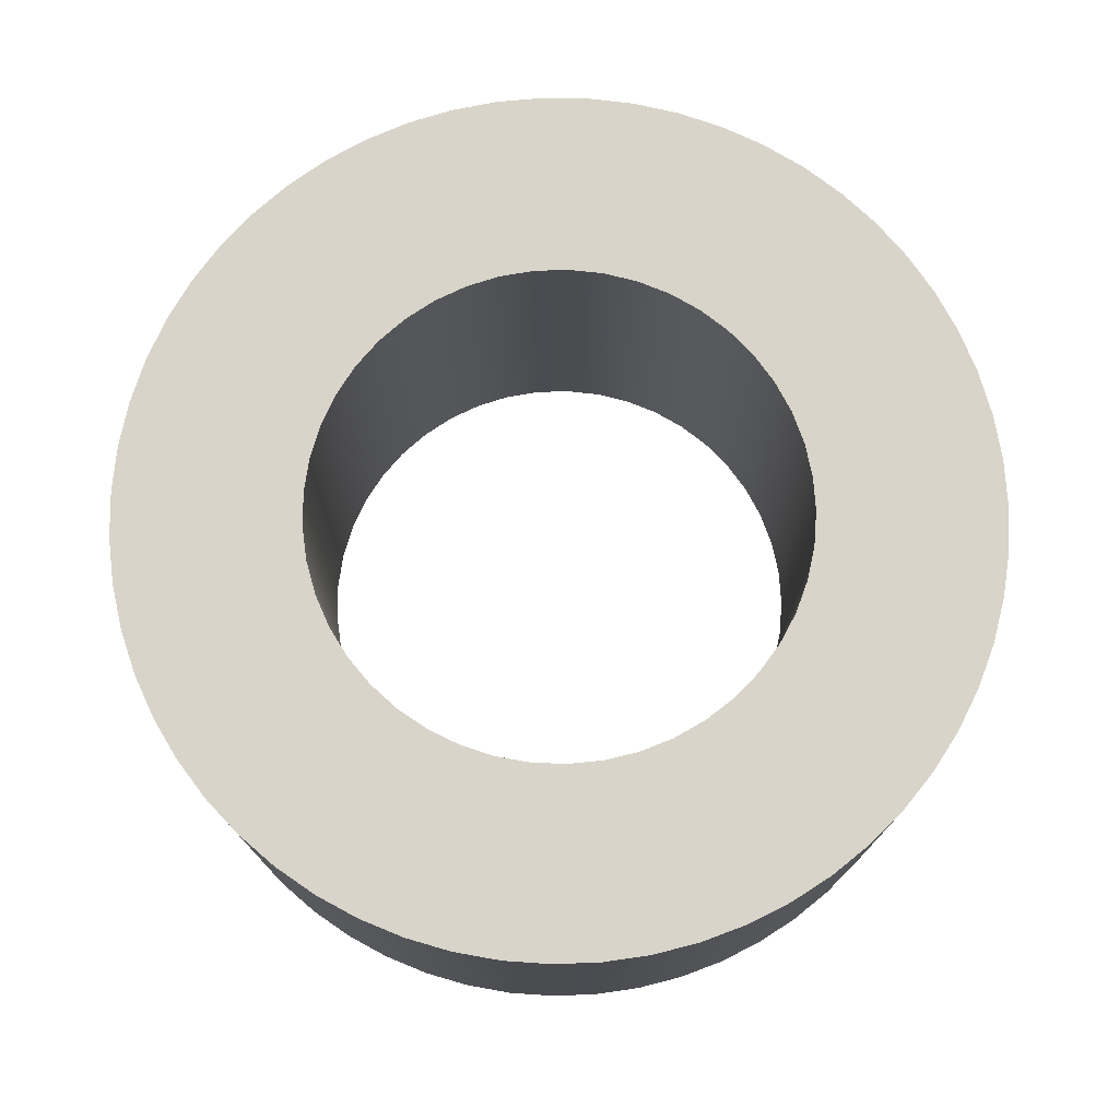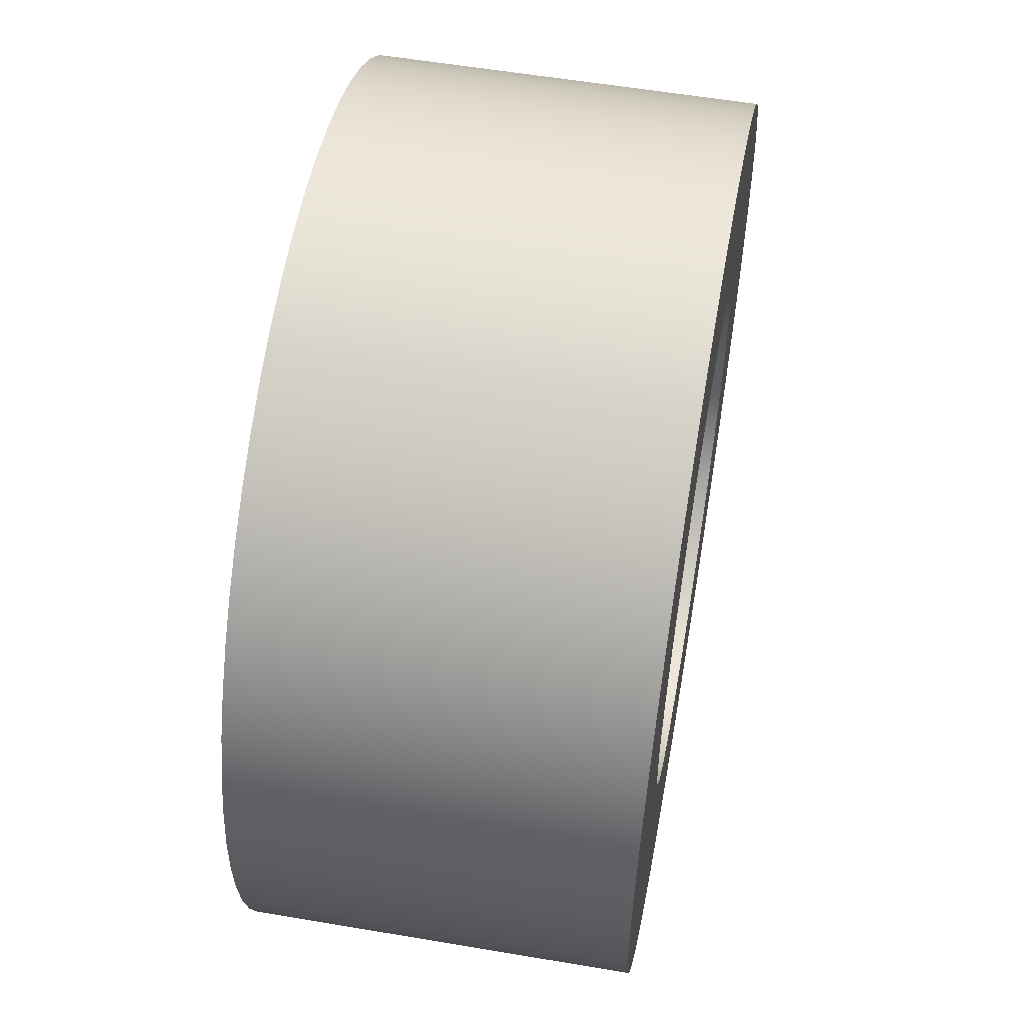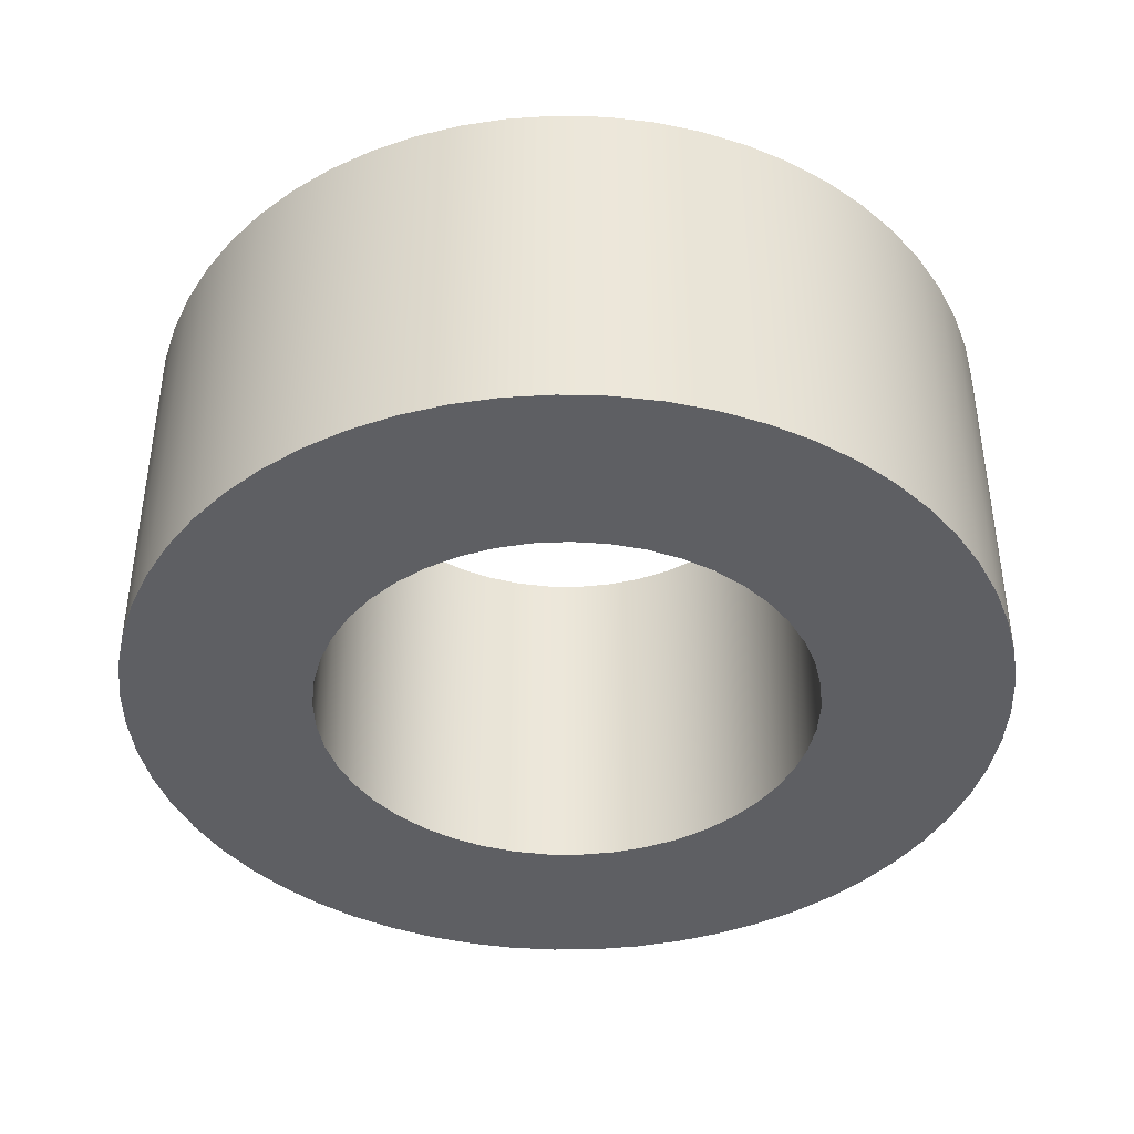
<metadata>
{"format":"obj","ext":"obj","renderer":"f3d","projection":"perspective","resolution":1024,"background":"white","views":[{"elev":75.2,"azim":-131.8,"up":"+Y"},{"elev":56.0,"azim":-79.9,"up":"+Z"},{"elev":-41.1,"azim":-82.7,"up":"+Y"}]}
</metadata>
<code>
v -0.2 0 2.449e-17
v -0.1981 0 0.02783
v -0.1923 0 0.05513
v -0.1827 0 0.08135
v -0.1696 0 0.106
v -0.1532 0 0.1286
v -0.1338 0 0.1486
v -0.1118 0 0.1658
v -0.08767 0 0.1798
v -0.0618 0 0.1902
v -0.03473 0 0.197
v -0.00698 0 0.1999
v 0.02091 0 0.1989
v 0.04838 0 0.1941
v 0.07492 0 0.1854
v 0.1 0 0.1732
v 0.1231 0 0.1576
v 0.1439 0 0.1389
v 0.1618 0 0.1176
v 0.1766 0 0.09389
v 0.1879 0 0.0684
v 0.1956 0 0.04158
v 0.1995 0 0.01395
v 0.1995 0 -0.01395
v 0.1956 0 -0.04158
v 0.1879 0 -0.0684
v 0.1766 0 -0.09389
v 0.1618 0 -0.1176
v 0.1439 0 -0.1389
v 0.1231 0 -0.1576
v 0.1 0 -0.1732
v 0.07492 0 -0.1854
v 0.04838 0 -0.1941
v 0.02091 0 -0.1989
v -0.00698 0 -0.1999
v -0.03473 0 -0.197
v -0.0618 0 -0.1902
v -0.08767 0 -0.1798
v -0.1118 0 -0.1658
v -0.1338 0 -0.1486
v -0.1532 0 -0.1286
v -0.1696 0 -0.106
v -0.1827 0 -0.08135
v -0.1923 0 -0.05513
v -0.1981 0 -0.02783
v -0.35 0 4.286e-17
v -0.348 0 -0.0372
v -0.3421 0 -0.07398
v -0.3323 0 -0.1099
v -0.3187 0 -0.1446
v -0.3015 0 -0.1777
v -0.2809 0 -0.2087
v -0.2572 0 -0.2374
v -0.2305 0 -0.2634
v -0.2012 0 -0.2864
v -0.1696 0 -0.3062
v -0.1361 0 -0.3225
v -0.101 0 -0.3351
v -0.06485 0 -0.3439
v -0.02793 0 -0.3489
v 0.009317 0 -0.3499
v 0.04645 0 -0.3469
v 0.08306 0 -0.34
v 0.1187 0 -0.3292
v 0.1531 0 -0.3148
v 0.1856 0 -0.2967
v 0.2161 0 -0.2753
v 0.2442 0 -0.2508
v 0.2694 0 -0.2234
v 0.2917 0 -0.1935
v 0.3106 0 -0.1614
v 0.326 0 -0.1275
v 0.3377 0 -0.09209
v 0.3455 0 -0.05567
v 0.3495 0 -0.01863
v 0.3495 0 0.01863
v 0.3455 0 0.05567
v 0.3377 0 0.09209
v 0.326 0 0.1275
v 0.3106 0 0.1614
v 0.2917 0 0.1935
v 0.2694 0 0.2234
v 0.2442 0 0.2508
v 0.2161 0 0.2753
v 0.1856 0 0.2967
v 0.1531 0 0.3148
v 0.1187 0 0.3292
v 0.08306 0 0.34
v 0.04645 0 0.3469
v 0.009317 0 0.3499
v -0.02793 0 0.3489
v -0.06485 0 0.3439
v -0.101 0 0.3351
v -0.1361 0 0.3225
v -0.1696 0 0.3062
v -0.2012 0 0.2864
v -0.2305 0 0.2634
v -0.2572 0 0.2374
v -0.2809 0 0.2087
v -0.3015 0 0.1777
v -0.3187 0 0.1446
v -0.3323 0 0.1099
v -0.3421 0 0.07398
v -0.348 0 0.0372
v -0.35 0.3 4.286e-17
v -0.348 0.3 -0.0372
v -0.3421 0.3 -0.07398
v -0.3323 0.3 -0.1099
v -0.3187 0.3 -0.1446
v -0.3015 0.3 -0.1777
v -0.2809 0.3 -0.2087
v -0.2572 0.3 -0.2374
v -0.2305 0.3 -0.2634
v -0.2012 0.3 -0.2864
v -0.1696 0.3 -0.3062
v -0.1361 0.3 -0.3225
v -0.101 0.3 -0.3351
v -0.06485 0.3 -0.3439
v -0.02793 0.3 -0.3489
v 0.009317 0.3 -0.3499
v 0.04645 0.3 -0.3469
v 0.08306 0.3 -0.34
v 0.1187 0.3 -0.3292
v 0.1531 0.3 -0.3148
v 0.1856 0.3 -0.2967
v 0.2161 0.3 -0.2753
v 0.2442 0.3 -0.2508
v 0.2694 0.3 -0.2234
v 0.2917 0.3 -0.1935
v 0.3106 0.3 -0.1614
v 0.326 0.3 -0.1275
v 0.3377 0.3 -0.09209
v 0.3455 0.3 -0.05567
v 0.3495 0.3 -0.01863
v 0.3495 0.3 0.01863
v 0.3455 0.3 0.05567
v 0.3377 0.3 0.09209
v 0.326 0.3 0.1275
v 0.3106 0.3 0.1614
v 0.2917 0.3 0.1935
v 0.2694 0.3 0.2234
v 0.2442 0.3 0.2508
v 0.2161 0.3 0.2753
v 0.1856 0.3 0.2967
v 0.1531 0.3 0.3148
v 0.1187 0.3 0.3292
v 0.08306 0.3 0.34
v 0.04645 0.3 0.3469
v 0.009317 0.3 0.3499
v -0.02793 0.3 0.3489
v -0.06485 0.3 0.3439
v -0.101 0.3 0.3351
v -0.1361 0.3 0.3225
v -0.1696 0.3 0.3062
v -0.2012 0.3 0.2864
v -0.2305 0.3 0.2634
v -0.2572 0.3 0.2374
v -0.2809 0.3 0.2087
v -0.3015 0.3 0.1777
v -0.3187 0.3 0.1446
v -0.3323 0.3 0.1099
v -0.3421 0.3 0.07398
v -0.348 0.3 0.0372
v -0.35 0 4.286e-17
v -0.348 0 0.0372
v -0.3421 0 0.07398
v -0.3323 0 0.1099
v -0.3187 0 0.1446
v -0.3015 0 0.1777
v -0.2809 0 0.2087
v -0.2572 0 0.2374
v -0.2305 0 0.2634
v -0.2012 0 0.2864
v -0.1696 0 0.3062
v -0.1361 0 0.3225
v -0.101 0 0.3351
v -0.06485 0 0.3439
v -0.02793 0 0.3489
v 0.009317 0 0.3499
v 0.04645 0 0.3469
v 0.08306 0 0.34
v 0.1187 0 0.3292
v 0.1531 0 0.3148
v 0.1856 0 0.2967
v 0.2161 0 0.2753
v 0.2442 0 0.2508
v 0.2694 0 0.2234
v 0.2917 0 0.1935
v 0.3106 0 0.1614
v 0.326 0 0.1275
v 0.3377 0 0.09209
v 0.3455 0 0.05567
v 0.3495 0 0.01863
v 0.3495 0 -0.01863
v 0.3455 0 -0.05567
v 0.3377 0 -0.09209
v 0.326 0 -0.1275
v 0.3106 0 -0.1614
v 0.2917 0 -0.1935
v 0.2694 0 -0.2234
v 0.2442 0 -0.2508
v 0.2161 0 -0.2753
v 0.1856 0 -0.2967
v 0.1531 0 -0.3148
v 0.1187 0 -0.3292
v 0.08306 0 -0.34
v 0.04645 0 -0.3469
v 0.009317 0 -0.3499
v -0.02793 0 -0.3489
v -0.06485 0 -0.3439
v -0.101 0 -0.3351
v -0.1361 0 -0.3225
v -0.1696 0 -0.3062
v -0.2012 0 -0.2864
v -0.2305 0 -0.2634
v -0.2572 0 -0.2374
v -0.2809 0 -0.2087
v -0.3015 0 -0.1777
v -0.3187 0 -0.1446
v -0.3323 0 -0.1099
v -0.3421 0 -0.07398
v -0.348 0 -0.0372
v -0.35 0 4.286e-17
v -0.35 0.3 4.286e-17
v -0.2 0.3 2.449e-17
v -0.1981 0.3 -0.02783
v -0.1923 0.3 -0.05513
v -0.1827 0.3 -0.08135
v -0.1696 0.3 -0.106
v -0.1532 0.3 -0.1286
v -0.1338 0.3 -0.1486
v -0.1118 0.3 -0.1658
v -0.08767 0.3 -0.1798
v -0.0618 0.3 -0.1902
v -0.03473 0.3 -0.197
v -0.00698 0.3 -0.1999
v 0.02091 0.3 -0.1989
v 0.04838 0.3 -0.1941
v 0.07492 0.3 -0.1854
v 0.1 0.3 -0.1732
v 0.1231 0.3 -0.1576
v 0.1439 0.3 -0.1389
v 0.1618 0.3 -0.1176
v 0.1766 0.3 -0.09389
v 0.1879 0.3 -0.0684
v 0.1956 0.3 -0.04158
v 0.1995 0.3 -0.01395
v 0.1995 0.3 0.01395
v 0.1956 0.3 0.04158
v 0.1879 0.3 0.0684
v 0.1766 0.3 0.09389
v 0.1618 0.3 0.1176
v 0.1439 0.3 0.1389
v 0.1231 0.3 0.1576
v 0.1 0.3 0.1732
v 0.07492 0.3 0.1854
v 0.04838 0.3 0.1941
v 0.02091 0.3 0.1989
v -0.00698 0.3 0.1999
v -0.03473 0.3 0.197
v -0.0618 0.3 0.1902
v -0.08767 0.3 0.1798
v -0.1118 0.3 0.1658
v -0.1338 0.3 0.1486
v -0.1532 0.3 0.1286
v -0.1696 0.3 0.106
v -0.1827 0.3 0.08135
v -0.1923 0.3 0.05513
v -0.1981 0.3 0.02783
v -0.35 0.3 4.286e-17
v -0.348 0.3 0.0372
v -0.3421 0.3 0.07398
v -0.3323 0.3 0.1099
v -0.3187 0.3 0.1446
v -0.3015 0.3 0.1777
v -0.2809 0.3 0.2087
v -0.2572 0.3 0.2374
v -0.2305 0.3 0.2634
v -0.2012 0.3 0.2864
v -0.1696 0.3 0.3062
v -0.1361 0.3 0.3225
v -0.101 0.3 0.3351
v -0.06485 0.3 0.3439
v -0.02793 0.3 0.3489
v 0.009317 0.3 0.3499
v 0.04645 0.3 0.3469
v 0.08306 0.3 0.34
v 0.1187 0.3 0.3292
v 0.1531 0.3 0.3148
v 0.1856 0.3 0.2967
v 0.2161 0.3 0.2753
v 0.2442 0.3 0.2508
v 0.2694 0.3 0.2234
v 0.2917 0.3 0.1935
v 0.3106 0.3 0.1614
v 0.326 0.3 0.1275
v 0.3377 0.3 0.09209
v 0.3455 0.3 0.05567
v 0.3495 0.3 0.01863
v 0.3495 0.3 -0.01863
v 0.3455 0.3 -0.05567
v 0.3377 0.3 -0.09209
v 0.326 0.3 -0.1275
v 0.3106 0.3 -0.1614
v 0.2917 0.3 -0.1935
v 0.2694 0.3 -0.2234
v 0.2442 0.3 -0.2508
v 0.2161 0.3 -0.2753
v 0.1856 0.3 -0.2967
v 0.1531 0.3 -0.3148
v 0.1187 0.3 -0.3292
v 0.08306 0.3 -0.34
v 0.04645 0.3 -0.3469
v 0.009317 0.3 -0.3499
v -0.02793 0.3 -0.3489
v -0.06485 0.3 -0.3439
v -0.101 0.3 -0.3351
v -0.1361 0.3 -0.3225
v -0.1696 0.3 -0.3062
v -0.2012 0.3 -0.2864
v -0.2305 0.3 -0.2634
v -0.2572 0.3 -0.2374
v -0.2809 0.3 -0.2087
v -0.3015 0.3 -0.1777
v -0.3187 0.3 -0.1446
v -0.3323 0.3 -0.1099
v -0.3421 0.3 -0.07398
v -0.348 0.3 -0.0372
v -0.2 0.3 2.449e-17
v -0.1981 0.3 0.02783
v -0.1923 0.3 0.05513
v -0.1827 0.3 0.08135
v -0.1696 0.3 0.106
v -0.1532 0.3 0.1286
v -0.1338 0.3 0.1486
v -0.1118 0.3 0.1658
v -0.08767 0.3 0.1798
v -0.0618 0.3 0.1902
v -0.03473 0.3 0.197
v -0.00698 0.3 0.1999
v 0.02091 0.3 0.1989
v 0.04838 0.3 0.1941
v 0.07492 0.3 0.1854
v 0.1 0.3 0.1732
v 0.1231 0.3 0.1576
v 0.1439 0.3 0.1389
v 0.1618 0.3 0.1176
v 0.1766 0.3 0.09389
v 0.1879 0.3 0.0684
v 0.1956 0.3 0.04158
v 0.1995 0.3 0.01395
v 0.1995 0.3 -0.01395
v 0.1956 0.3 -0.04158
v 0.1879 0.3 -0.0684
v 0.1766 0.3 -0.09389
v 0.1618 0.3 -0.1176
v 0.1439 0.3 -0.1389
v 0.1231 0.3 -0.1576
v 0.1 0.3 -0.1732
v 0.07492 0.3 -0.1854
v 0.04838 0.3 -0.1941
v 0.02091 0.3 -0.1989
v -0.00698 0.3 -0.1999
v -0.03473 0.3 -0.197
v -0.0618 0.3 -0.1902
v -0.08767 0.3 -0.1798
v -0.1118 0.3 -0.1658
v -0.1338 0.3 -0.1486
v -0.1532 0.3 -0.1286
v -0.1696 0.3 -0.106
v -0.1827 0.3 -0.08135
v -0.1923 0.3 -0.05513
v -0.1981 0.3 -0.02783
v -0.2 0 2.449e-17
v -0.1981 0 -0.02783
v -0.1923 0 -0.05513
v -0.1827 0 -0.08135
v -0.1696 0 -0.106
v -0.1532 0 -0.1286
v -0.1338 0 -0.1486
v -0.1118 0 -0.1658
v -0.08767 0 -0.1798
v -0.0618 0 -0.1902
v -0.03473 0 -0.197
v -0.00698 0 -0.1999
v 0.02091 0 -0.1989
v 0.04838 0 -0.1941
v 0.07492 0 -0.1854
v 0.1 0 -0.1732
v 0.1231 0 -0.1576
v 0.1439 0 -0.1389
v 0.1618 0 -0.1176
v 0.1766 0 -0.09389
v 0.1879 0 -0.0684
v 0.1956 0 -0.04158
v 0.1995 0 -0.01395
v 0.1995 0 0.01395
v 0.1956 0 0.04158
v 0.1879 0 0.0684
v 0.1766 0 0.09389
v 0.1618 0 0.1176
v 0.1439 0 0.1389
v 0.1231 0 0.1576
v 0.1 0 0.1732
v 0.07492 0 0.1854
v 0.04838 0 0.1941
v 0.02091 0 0.1989
v -0.00698 0 0.1999
v -0.03473 0 0.197
v -0.0618 0 0.1902
v -0.08767 0 0.1798
v -0.1118 0 0.1658
v -0.1338 0 0.1486
v -0.1532 0 0.1286
v -0.1696 0 0.106
v -0.1827 0 0.08135
v -0.1923 0 0.05513
v -0.1981 0 0.02783
v -0.2 0.3 2.449e-17
v -0.2 0 2.449e-17
f 2 104 1
f 1 104 46
f 1 46 47
f 104 2 103
f 103 2 3
f 103 3 102
f 102 3 4
f 102 4 101
f 101 4 100
f 100 4 5
f 100 5 99
f 99 5 6
f 99 6 98
f 98 6 7
f 98 7 97
f 97 7 96
f 96 7 8
f 96 8 95
f 95 8 9
f 95 9 94
f 94 9 10
f 94 10 93
f 93 10 11
f 93 11 92
f 92 11 91
f 91 11 12
f 91 12 90
f 90 12 13
f 90 13 89
f 89 13 14
f 89 14 88
f 88 14 87
f 87 14 15
f 87 15 86
f 86 15 16
f 86 16 85
f 85 16 17
f 85 17 84
f 84 17 83
f 83 17 18
f 83 18 82
f 82 18 19
f 82 19 81
f 81 19 20
f 81 20 80
f 80 20 79
f 79 20 21
f 79 21 78
f 78 21 22
f 78 22 77
f 77 22 23
f 77 23 76
f 76 23 24
f 76 24 75
f 75 24 74
f 74 24 25
f 74 25 73
f 73 25 26
f 73 26 72
f 72 26 27
f 72 27 71
f 71 27 70
f 70 27 28
f 70 28 69
f 69 28 29
f 69 29 68
f 68 29 30
f 68 30 67
f 67 30 66
f 66 30 31
f 66 31 65
f 65 31 32
f 65 32 64
f 64 32 33
f 64 33 63
f 63 33 62
f 62 33 34
f 62 34 61
f 61 34 35
f 61 35 60
f 60 35 36
f 60 36 59
f 59 36 58
f 58 36 37
f 58 37 57
f 57 37 38
f 57 38 56
f 56 38 39
f 56 39 55
f 55 39 40
f 55 40 54
f 54 40 53
f 53 40 41
f 53 41 52
f 52 41 42
f 52 42 51
f 51 42 43
f 51 43 50
f 50 43 49
f 49 43 44
f 49 44 48
f 48 44 45
f 48 45 47
f 47 45 1
f 106 222 105
f 105 222 223
f 224 164 163
f 163 164 165
f 163 165 162
f 162 165 166
f 162 166 161
f 161 166 167
f 161 167 160
f 160 167 168
f 160 168 159
f 159 168 169
f 159 169 158
f 158 169 170
f 158 170 157
f 157 170 171
f 157 171 156
f 156 171 172
f 156 172 155
f 155 172 173
f 155 173 154
f 154 173 174
f 154 174 153
f 153 174 175
f 153 175 152
f 152 175 176
f 152 176 151
f 151 176 177
f 151 177 150
f 150 177 178
f 150 178 149
f 149 178 179
f 149 179 148
f 148 179 180
f 148 180 147
f 147 180 181
f 147 181 146
f 146 181 182
f 146 182 145
f 145 182 183
f 145 183 144
f 144 183 184
f 144 184 143
f 143 184 185
f 143 185 142
f 142 185 186
f 142 186 141
f 141 186 187
f 141 187 140
f 140 187 188
f 140 188 139
f 139 188 189
f 139 189 138
f 138 189 190
f 138 190 137
f 137 190 191
f 137 191 136
f 136 191 192
f 136 192 135
f 135 192 193
f 135 193 134
f 134 193 194
f 134 194 133
f 133 194 195
f 133 195 132
f 132 195 196
f 132 196 131
f 131 196 197
f 131 197 130
f 130 197 198
f 130 198 129
f 129 198 199
f 129 199 128
f 128 199 200
f 128 200 127
f 127 200 201
f 127 201 126
f 126 201 202
f 126 202 125
f 125 202 203
f 125 203 124
f 124 203 204
f 124 204 123
f 123 204 205
f 123 205 122
f 122 205 206
f 122 206 121
f 121 206 207
f 121 207 120
f 120 207 208
f 120 208 119
f 119 208 209
f 119 209 118
f 118 209 210
f 118 210 117
f 117 210 211
f 117 211 116
f 116 211 212
f 116 212 115
f 115 212 213
f 115 213 114
f 114 213 214
f 114 214 113
f 113 214 215
f 113 215 112
f 112 215 216
f 112 216 111
f 111 216 217
f 111 217 110
f 110 217 218
f 110 218 109
f 109 218 219
f 109 219 108
f 108 219 220
f 108 220 107
f 107 220 221
f 107 221 106
f 106 221 222
f 226 328 225
f 225 328 270
f 225 270 271
f 328 226 327
f 327 226 227
f 327 227 326
f 326 227 228
f 326 228 325
f 325 228 324
f 324 228 229
f 324 229 323
f 323 229 230
f 323 230 322
f 322 230 231
f 322 231 321
f 321 231 320
f 320 231 232
f 320 232 319
f 319 232 233
f 319 233 318
f 318 233 234
f 318 234 317
f 317 234 235
f 317 235 316
f 316 235 315
f 315 235 236
f 315 236 314
f 314 236 237
f 314 237 313
f 313 237 238
f 313 238 312
f 312 238 311
f 311 238 239
f 311 239 310
f 310 239 240
f 310 240 309
f 309 240 241
f 309 241 308
f 308 241 307
f 307 241 242
f 307 242 306
f 306 242 243
f 306 243 305
f 305 243 244
f 305 244 304
f 304 244 303
f 303 244 245
f 303 245 302
f 302 245 246
f 302 246 301
f 301 246 247
f 301 247 300
f 300 247 299
f 299 247 248
f 299 248 298
f 298 248 249
f 298 249 297
f 297 249 250
f 297 250 296
f 296 250 251
f 296 251 295
f 295 251 294
f 294 251 252
f 294 252 293
f 293 252 253
f 293 253 292
f 292 253 254
f 292 254 291
f 291 254 290
f 290 254 255
f 290 255 289
f 289 255 256
f 289 256 288
f 288 256 257
f 288 257 287
f 287 257 286
f 286 257 258
f 286 258 285
f 285 258 259
f 285 259 284
f 284 259 260
f 284 260 283
f 283 260 282
f 282 260 261
f 282 261 281
f 281 261 262
f 281 262 280
f 280 262 263
f 280 263 279
f 279 263 264
f 279 264 278
f 278 264 277
f 277 264 265
f 277 265 276
f 276 265 266
f 276 266 275
f 275 266 267
f 275 267 274
f 274 267 273
f 273 267 268
f 273 268 272
f 272 268 269
f 272 269 271
f 271 269 225
f 330 418 329
f 329 418 420
f 419 374 373
f 373 374 375
f 373 375 372
f 372 375 376
f 372 376 371
f 371 376 377
f 371 377 370
f 370 377 378
f 370 378 369
f 369 378 379
f 369 379 368
f 368 379 380
f 368 380 367
f 367 380 381
f 367 381 366
f 366 381 382
f 366 382 365
f 365 382 383
f 365 383 364
f 364 383 384
f 364 384 363
f 363 384 385
f 363 385 362
f 362 385 386
f 362 386 361
f 361 386 387
f 361 387 360
f 360 387 388
f 360 388 359
f 359 388 389
f 359 389 358
f 358 389 390
f 358 390 357
f 357 390 391
f 357 391 356
f 356 391 392
f 356 392 355
f 355 392 393
f 355 393 354
f 354 393 394
f 354 394 353
f 353 394 395
f 353 395 352
f 352 395 396
f 352 396 351
f 351 396 397
f 351 397 350
f 350 397 398
f 350 398 349
f 349 398 399
f 349 399 348
f 348 399 400
f 348 400 347
f 347 400 401
f 347 401 346
f 346 401 402
f 346 402 345
f 345 402 403
f 345 403 344
f 344 403 404
f 344 404 343
f 343 404 405
f 343 405 342
f 342 405 406
f 342 406 341
f 341 406 407
f 341 407 340
f 340 407 408
f 340 408 339
f 339 408 409
f 339 409 338
f 338 409 410
f 338 410 337
f 337 410 411
f 337 411 336
f 336 411 412
f 336 412 335
f 335 412 413
f 335 413 334
f 334 413 414
f 334 414 333
f 333 414 415
f 333 415 332
f 332 415 416
f 332 416 331
f 331 416 417
f 331 417 330
f 330 417 418

</code>
